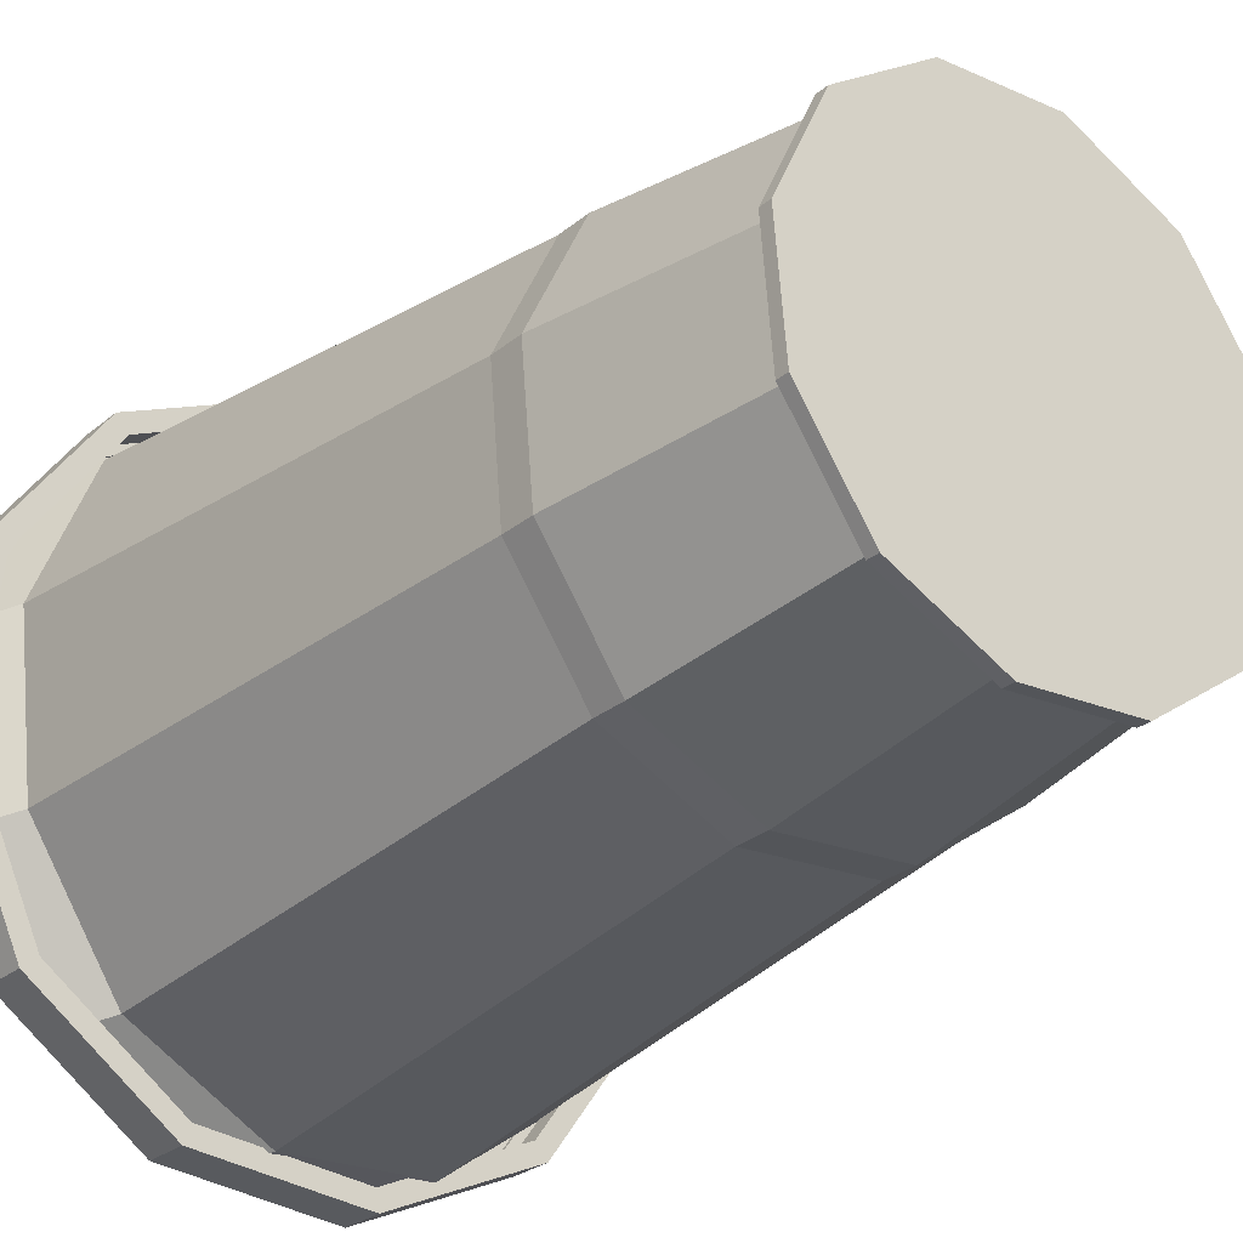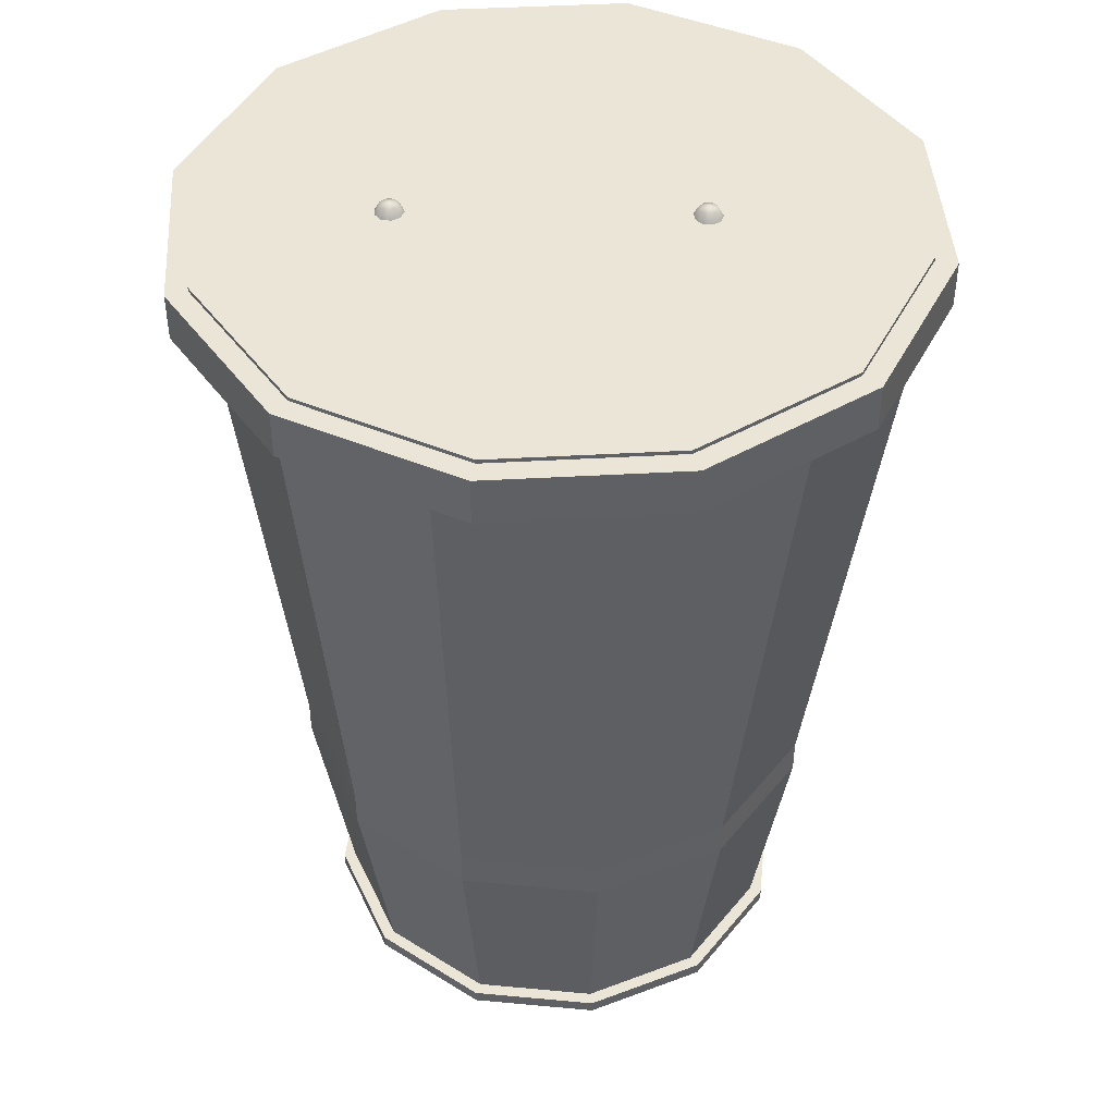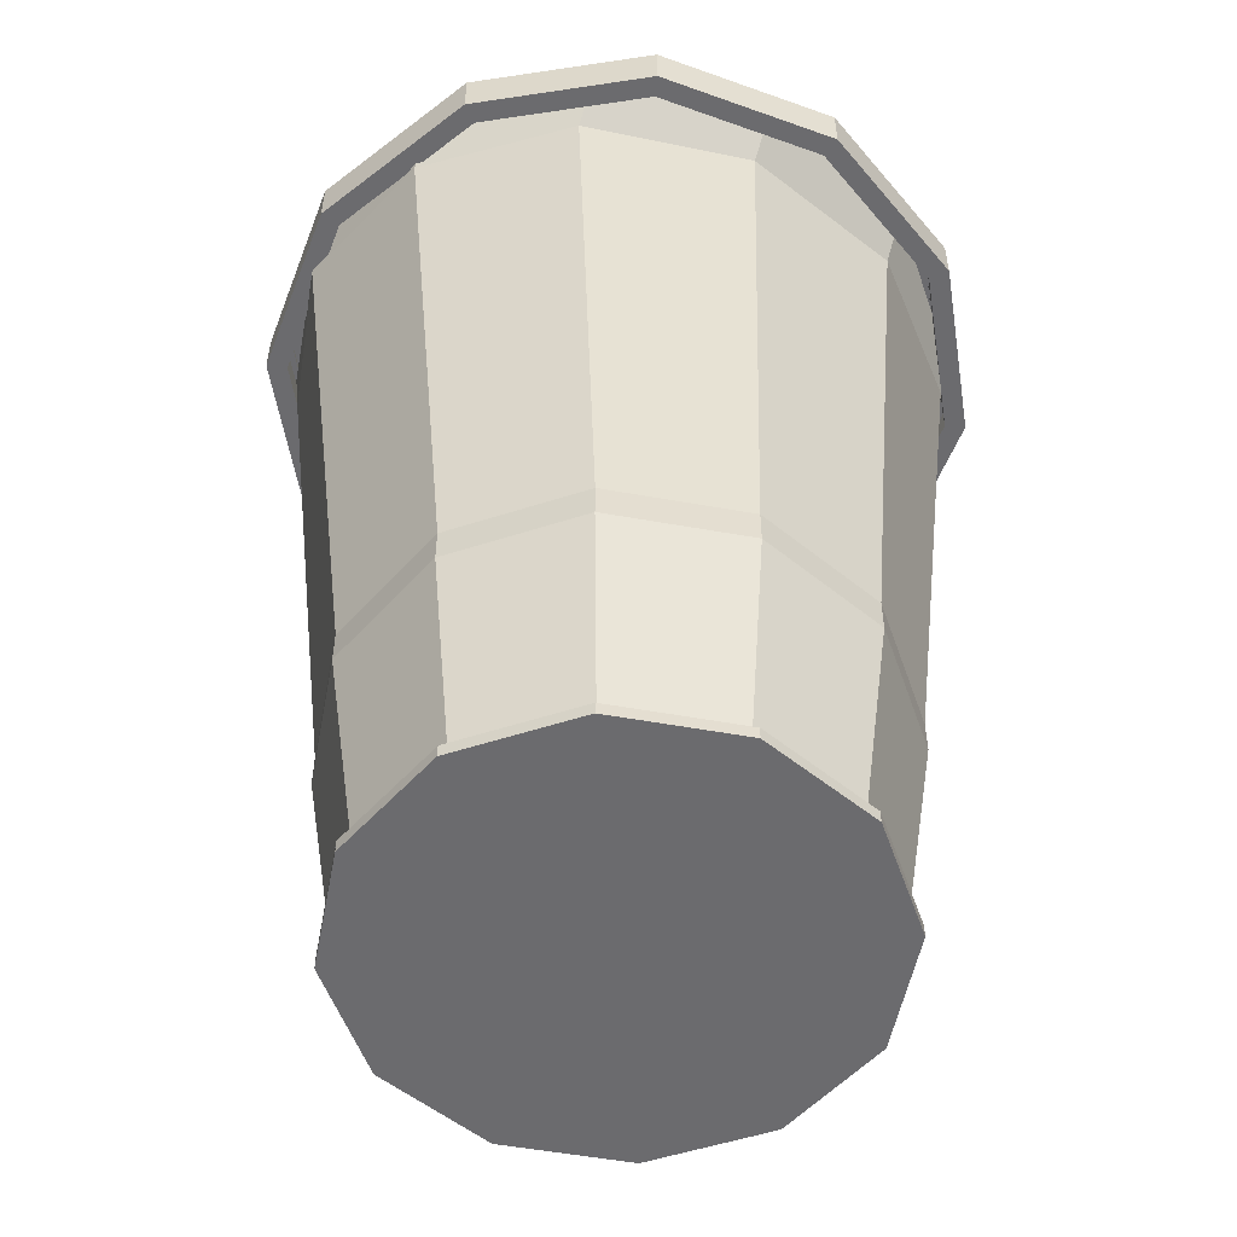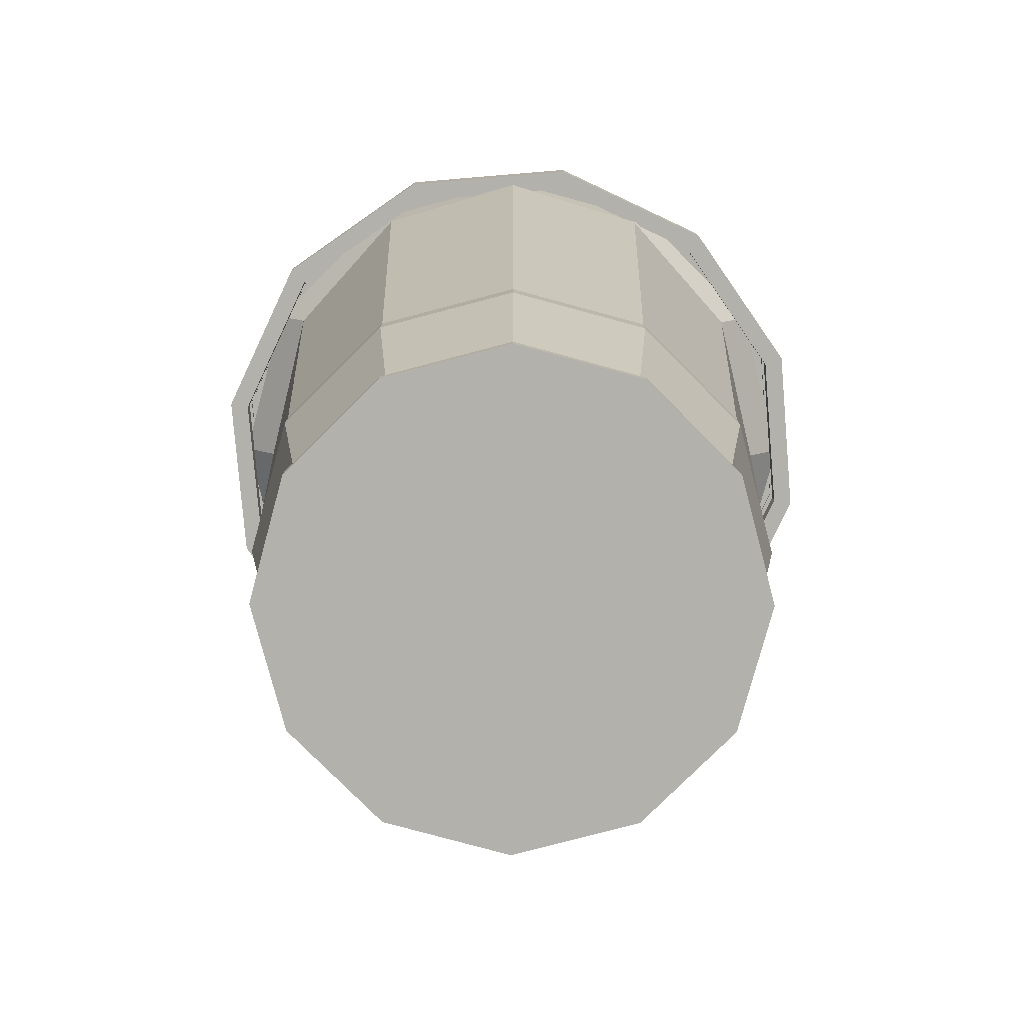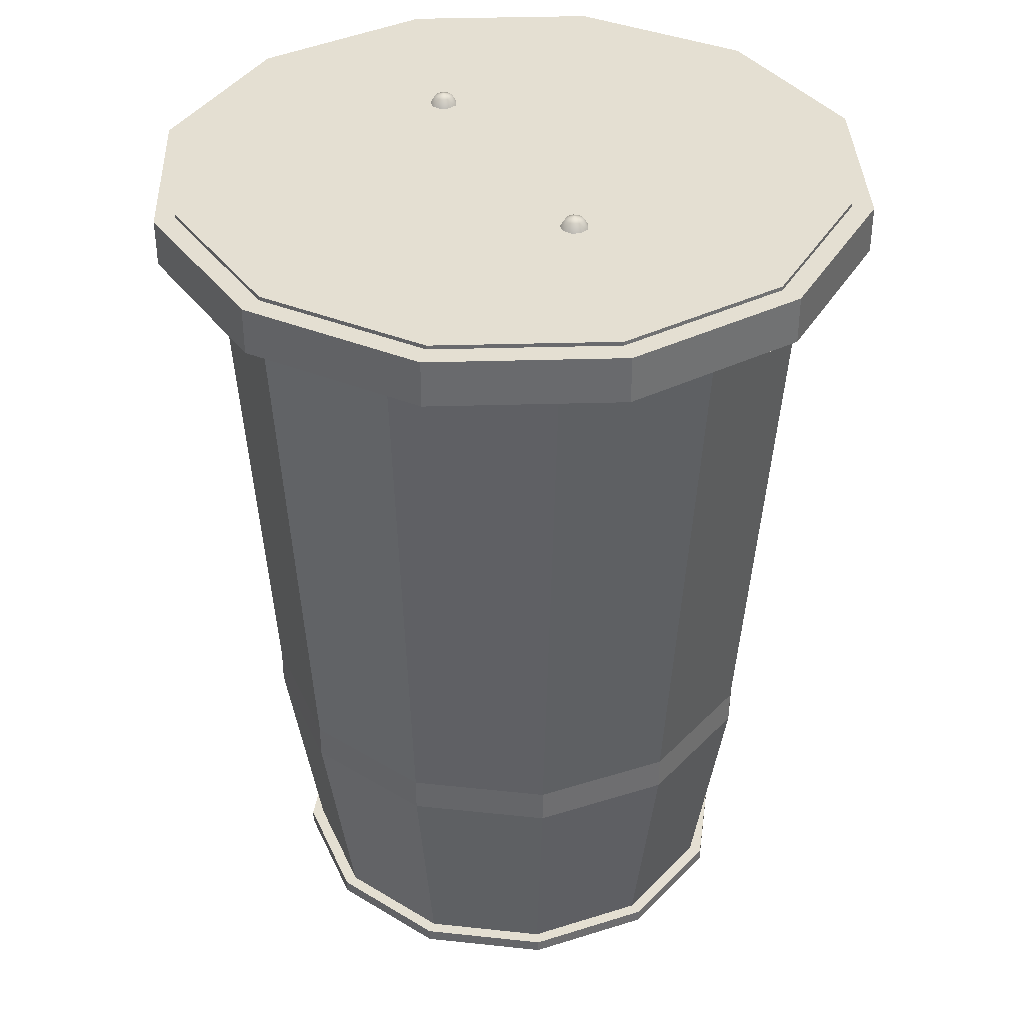
<metadata>
{"format":"obj","ext":"obj","renderer":"f3d","projection":"perspective","resolution":1024,"background":"white","views":[{"elev":-27.8,"azim":-39.1,"up":"+Z"},{"elev":44.2,"azim":91.2,"up":"+Y"},{"elev":-53.5,"azim":-135.9,"up":"+Y"},{"elev":-78.9,"azim":159.8,"up":"+Y"},{"elev":37.0,"azim":152.9,"up":"+Y"}]}
</metadata>
<code>
v  0.0014 0.4887 -0.0746
v  0.0014 0.4869 -0.0797
v  -0.0019 0.4869 -0.0785
v  -0.0037 0.4869 -0.0755
v  -0.0031 0.4869 -0.0721
v  -0.0004 0.4869 -0.0698
v  0.0031 0.4869 -0.0698
v  0.0058 0.4869 -0.0721
v  0.0064 0.4869 -0.0755
v  0.0046 0.4869 -0.0785
v  0.0014 0.4822 -0.0824
v  -0.0037 0.4822 -0.0806
v  -0.0063 0.4822 -0.076
v  -0.0054 0.4822 -0.0707
v  -0.0013 0.4822 -0.0673
v  0.004 0.4822 -0.0673
v  0.0081 0.4822 -0.0707
v  0.009 0.4822 -0.076
v  0.0064 0.4822 -0.0806
g Sphere001
f 1 2 3
f 1 3 4
f 1 4 5
f 1 5 6
f 1 6 7
f 1 7 8
f 1 8 9
f 1 9 10
f 1 10 2
f 2 11 12 3
f 3 12 13 4
f 4 13 14 5
f 5 14 15 6
f 6 15 16 7
f 7 16 17 8
f 8 17 18 9
f 9 18 19 10
f 10 19 11 2
v  0.1185 0.0001 0.0431
v  0.081 0.0001 0.0966
v  0.0219 0.0001 0.1242
v  -0.0431 0.0001 0.1185
v  -0.0966 0.0001 0.081
v  -0.1242 0.0001 0.0219
v  -0.1185 0.0001 -0.0431
v  -0.081 0.0001 -0.0966
v  -0.0219 0.0001 -0.1242
v  0.0431 0.0001 -0.1185
v  0.0966 0.0001 -0.081
v  0.1242 0.0001 -0.0219
v  0.1251 0.0071 0.0455
v  0.0856 0.0071 0.102
v  0.0856 0.0001 0.102
v  0.1251 0.0001 0.0455
v  0.0231 0.0071 0.1311
v  0.0231 0.0001 0.1311
v  -0.0455 0.0071 0.1251
v  -0.0455 0.0001 0.1251
v  -0.102 0.0071 0.0856
v  -0.102 0.0001 0.0856
v  -0.1311 0.0071 0.0231
v  -0.1311 0.0001 0.0231
v  -0.1251 0.0071 -0.0455
v  -0.1251 0.0001 -0.0455
v  -0.0856 0.0071 -0.102
v  -0.0856 0.0001 -0.102
v  -0.0231 0.0071 -0.1311
v  -0.0231 0.0001 -0.1311
v  0.0455 0.0071 -0.1251
v  0.0455 0.0001 -0.1251
v  0.102 0.0071 -0.0856
v  0.102 0.0001 -0.0856
v  0.1311 0.0071 -0.0231
v  0.1311 0.0001 -0.0231
v  0.1185 0.0071 0.0431
v  0.081 0.0071 0.0966
v  0.0219 0.0071 0.1242
v  -0.0431 0.0071 0.1185
v  -0.0966 0.0071 0.081
v  -0.1242 0.0071 0.0219
v  -0.1185 0.0071 -0.0431
v  -0.081 0.0071 -0.0966
v  -0.0219 0.0071 -0.1242
v  0.0431 0.0071 -0.1185
v  0.0966 0.0071 -0.081
v  0.1242 0.0071 -0.0219
g Object002
f 20 21 22 23 24 25 26 27 28 29 30 31
f 32 33 34 35
f 33 36 37 34
f 36 38 39 37
f 38 40 41 39
f 40 42 43 41
f 42 44 45 43
f 44 46 47 45
f 46 48 49 47
f 48 50 51 49
f 50 52 53 51
f 52 54 55 53
f 54 32 35 55
f 56 57 33 32
f 57 58 36 33
f 58 59 38 36
f 59 60 40 38
f 60 61 42 40
f 61 62 44 42
f 62 63 46 44
f 63 64 48 46
f 64 65 50 48
f 65 66 52 50
f 66 67 54 52
f 67 56 32 54
f 21 20 35 34
f 20 31 55 35
f 31 30 53 55
f 30 29 51 53
f 29 28 49 51
f 28 27 47 49
f 27 26 45 47
f 26 25 43 45
f 25 24 41 43
f 24 23 39 41
f 23 22 37 39
f 22 21 34 37
v  0.0014 0.4887 0.0832
v  0.0014 0.4869 0.0781
v  -0.0019 0.4869 0.0793
v  -0.0037 0.4869 0.0823
v  -0.0031 0.4869 0.0857
v  -0.0004 0.4869 0.088
v  0.0031 0.4869 0.088
v  0.0058 0.4869 0.0857
v  0.0064 0.4869 0.0823
v  0.0046 0.4869 0.0793
v  0.0014 0.4822 0.0754
v  -0.0037 0.4822 0.0772
v  -0.0063 0.4822 0.0818
v  -0.0054 0.4822 0.0871
v  -0.0013 0.4822 0.0905
v  0.004 0.4822 0.0905
v  0.0081 0.4822 0.0871
v  0.009 0.4822 0.0818
v  0.0064 0.4822 0.0772
g Sphere002
f 68 69 70
f 68 70 71
f 68 71 72
f 68 72 73
f 68 73 74
f 68 74 75
f 68 75 76
f 68 76 77
f 68 77 69
f 69 78 79 70
f 70 79 80 71
f 71 80 81 72
f 72 81 82 73
f 73 82 83 74
f 74 83 84 75
f 75 84 85 76
f 76 85 86 77
f 77 86 78 69
v  0.1836 0.4825 0.0324
v  0.1752 0.4825 -0.0638
v  0.1198 0.4825 -0.1428
v  0.0324 0.4825 -0.1836
v  -0.0638 0.4825 -0.1752
v  -0.1428 0.4825 -0.1198
v  -0.1836 0.4825 -0.0324
v  -0.1752 0.4825 0.0638
v  -0.1198 0.4825 0.1428
v  -0.0324 0.4825 0.1836
v  0.0638 0.4825 0.1752
v  0.1428 0.4825 0.1198
v  0.1951 0.4662 0.0344
v  0.1862 0.4662 -0.0678
v  0.1862 0.4803 -0.0678
v  0.1951 0.4803 0.0344
v  0.1274 0.4662 -0.1518
v  0.1274 0.4803 -0.1518
v  0.0344 0.4662 -0.1951
v  0.0344 0.4803 -0.1951
v  -0.0678 0.4662 -0.1862
v  -0.0678 0.4803 -0.1862
v  -0.1518 0.4662 -0.1274
v  -0.1518 0.4803 -0.1274
v  -0.1951 0.4662 -0.0344
v  -0.1951 0.4803 -0.0344
v  -0.1862 0.4662 0.0678
v  -0.1862 0.4803 0.0678
v  -0.1274 0.4662 0.1518
v  -0.1274 0.4803 0.1518
v  -0.0344 0.4662 0.1951
v  -0.0344 0.4803 0.1951
v  0.0678 0.4662 0.1862
v  0.0678 0.4803 0.1862
v  0.1518 0.4662 0.1274
v  0.1518 0.4803 0.1274
v  0.1836 0.4545 0.0324
v  0.1752 0.4545 -0.0638
v  0.1862 0.4545 -0.0678
v  0.1951 0.4545 0.0344
v  0.1198 0.4545 -0.1428
v  0.1274 0.4545 -0.1518
v  0.0324 0.4545 -0.1836
v  0.0344 0.4545 -0.1951
v  -0.0638 0.4545 -0.1752
v  -0.0678 0.4545 -0.1862
v  -0.1428 0.4545 -0.1198
v  -0.1518 0.4545 -0.1274
v  -0.1836 0.4545 -0.0324
v  -0.1951 0.4545 -0.0344
v  -0.1752 0.4545 0.0638
v  -0.1862 0.4545 0.0678
v  -0.1198 0.4545 0.1428
v  -0.1274 0.4545 0.1518
v  -0.0324 0.4545 0.1836
v  -0.0344 0.4545 0.1951
v  0.0638 0.4545 0.1752
v  0.0678 0.4545 0.1862
v  0.1428 0.4545 0.1198
v  0.1518 0.4545 0.1274
v  0.1752 0.4803 -0.0638
v  0.1836 0.4803 0.0324
v  0.1428 0.4803 0.1198
v  0.0638 0.4803 0.1752
v  -0.0324 0.4803 0.1836
v  -0.1198 0.4803 0.1428
v  -0.1752 0.4803 0.0638
v  -0.1836 0.4803 -0.0324
v  -0.1428 0.4803 -0.1198
v  -0.0638 0.4803 -0.1752
v  0.0324 0.4803 -0.1836
v  0.1198 0.4803 -0.1428
v  0.1836 0.4662 0.0324
v  0.1752 0.4662 -0.0638
v  0.1198 0.4662 -0.1428
v  0.0324 0.4662 -0.1836
v  -0.0638 0.4662 -0.1752
v  -0.1428 0.4662 -0.1198
v  -0.1836 0.4662 -0.0324
v  -0.1752 0.4662 0.0638
v  -0.1198 0.4662 0.1428
v  -0.0324 0.4662 0.1836
v  0.0638 0.4662 0.1752
v  0.1428 0.4662 0.1198
g Object001
f 87 88 89 90 91 92 93 94 95 96 97 98
f 99 100 101 102
f 100 103 104 101
f 103 105 106 104
f 105 107 108 106
f 107 109 110 108
f 109 111 112 110
f 111 113 114 112
f 113 115 116 114
f 115 117 118 116
f 117 119 120 118
f 119 121 122 120
f 121 99 102 122
f 123 124 125 126
f 124 127 128 125
f 127 129 130 128
f 129 131 132 130
f 131 133 134 132
f 133 135 136 134
f 135 137 138 136
f 137 139 140 138
f 139 141 142 140
f 141 143 144 142
f 143 145 146 144
f 145 123 126 146
f 147 148 102 101
f 148 149 122 102
f 149 150 120 122
f 150 151 118 120
f 151 152 116 118
f 152 153 114 116
f 153 154 112 114
f 154 155 110 112
f 155 156 108 110
f 156 157 106 108
f 157 158 104 106
f 158 147 101 104
f 159 160 124 123
f 160 161 127 124
f 161 162 129 127
f 162 163 131 129
f 163 164 133 131
f 164 165 135 133
f 165 166 137 135
f 166 167 139 137
f 167 168 141 139
f 168 169 143 141
f 169 170 145 143
f 170 159 123 145
f 100 99 126 125
f 99 121 146 126
f 121 119 144 146
f 119 117 142 144
f 117 115 140 142
f 115 113 138 140
f 113 111 136 138
f 111 109 134 136
f 109 107 132 134
f 107 105 130 132
f 105 103 128 130
f 103 100 125 128
f 148 147 88 87
f 147 158 89 88
f 158 157 90 89
f 157 156 91 90
f 156 155 92 91
f 155 154 93 92
f 154 153 94 93
f 153 152 95 94
f 152 151 96 95
f 151 150 97 96
f 150 149 98 97
f 149 148 87 98
v  0.004 0.4834 0.0844
v  0.004 0.5102 0.0823
v  0.004 0.5347 0.0762
v  0.004 0.5564 0.0667
v  0.004 0.5745 0.0542
v  0.004 0.5883 0.0392
v  0.004 0.5971 0.0223
v  0.004 0.6002 0.0038
v  0.004 0.5971 -0.0147
v  0.004 0.5883 -0.0316
v  0.004 0.5745 -0.0466
v  0.004 0.5564 -0.0591
v  0.004 0.5347 -0.0686
v  0.004 0.5102 -0.0747
v  0.004 0.4834 -0.0768
v  -0.0015 0.5102 0.0823
v  -0.0015 0.4834 0.0844
v  -0.0015 0.5347 0.0762
v  -0.0015 0.5564 0.0667
v  -0.0015 0.5745 0.0542
v  -0.0015 0.5883 0.0392
v  -0.0015 0.5971 0.0223
v  -0.0015 0.6002 0.0038
v  -0.0015 0.5971 -0.0147
v  -0.0015 0.5883 -0.0316
v  -0.0015 0.5745 -0.0466
v  -0.0015 0.5564 -0.0591
v  -0.0015 0.5347 -0.0686
v  -0.0015 0.5102 -0.0747
v  -0.0015 0.4834 -0.0768
v  0.004 0.4758 0.0844
v  0.004 0.5026 0.0823
v  0.004 0.5272 0.0762
v  0.004 0.5489 0.0667
v  0.004 0.5669 0.0542
v  0.004 0.5807 0.0392
v  0.004 0.5895 0.0223
v  0.004 0.5926 0.0038
v  0.004 0.5895 -0.0147
v  0.004 0.5807 -0.0316
v  0.004 0.5669 -0.0466
v  0.004 0.5489 -0.0591
v  0.004 0.5272 -0.0686
v  0.004 0.5026 -0.0747
v  0.004 0.4758 -0.0768
v  -0.0015 0.4758 -0.0768
v  -0.0015 0.5026 -0.0747
v  -0.0015 0.5272 -0.0686
v  -0.0015 0.5489 -0.0591
v  -0.0015 0.5669 -0.0466
v  -0.0015 0.5807 -0.0316
v  -0.0015 0.5895 -0.0147
v  -0.0015 0.5926 0.0038
v  -0.0015 0.5895 0.0223
v  -0.0015 0.5807 0.0392
v  -0.0015 0.5669 0.0542
v  -0.0015 0.5489 0.0667
v  -0.0015 0.5272 0.0762
v  -0.0015 0.5026 0.0823
v  -0.0015 0.4758 0.0844
g Donut001
f 171 172 172 171
f 172 173 173 172
f 173 174 174 173
f 174 175 175 174
f 175 176 176 175
f 176 177 177 176
f 177 178 178 177
f 178 179 179 178
f 179 180 180 179
f 180 181 181 180
f 181 182 182 181
f 182 183 183 182
f 183 184 184 183
f 184 185 185 184
f 171 172 186 187
f 172 173 188 186
f 173 174 189 188
f 174 175 190 189
f 175 176 191 190
f 176 177 192 191
f 177 178 193 192
f 178 179 194 193
f 179 180 195 194
f 180 181 196 195
f 181 182 197 196
f 182 183 198 197
f 183 184 199 198
f 184 185 200 199
f 201 202 172 171
f 202 203 173 172
f 203 204 174 173
f 204 205 175 174
f 205 206 176 175
f 206 207 177 176
f 207 208 178 177
f 208 209 179 178
f 209 210 180 179
f 210 211 181 180
f 211 212 182 181
f 212 213 183 182
f 213 214 184 183
f 214 215 185 184
f 215 215 185 185
f 215 216 200 185
f 216 217 199 200
f 217 218 198 199
f 218 219 197 198
f 219 220 196 197
f 220 221 195 196
f 221 222 194 195
f 222 223 193 194
f 223 224 192 193
f 224 225 191 192
f 225 226 190 191
f 226 227 189 190
f 227 228 188 189
f 228 229 186 188
f 229 230 187 186
f 230 201 171 187
f 201 201 171 171
v  0.1185 0.0059 0.0431
v  0.1242 0.0059 -0.0219
v  0.1434 0.127 -0.0253
v  0.1368 0.127 0.0498
v  0.0966 0.0059 -0.081
v  0.1115 0.127 -0.0936
v  0.0431 0.0059 -0.1185
v  0.0498 0.127 -0.1368
v  -0.0219 0.0059 -0.1242
v  -0.0253 0.127 -0.1434
v  -0.081 0.0059 -0.0966
v  -0.0936 0.127 -0.1115
v  -0.1185 0.0059 -0.0431
v  -0.1368 0.127 -0.0498
v  -0.1242 0.0059 0.0219
v  -0.1434 0.127 0.0253
v  -0.0966 0.0059 0.081
v  -0.1115 0.127 0.0936
v  -0.0431 0.0059 0.1185
v  -0.0498 0.127 0.1368
v  0.0219 0.0059 0.1242
v  0.0253 0.127 0.1434
v  0.081 0.0059 0.0966
v  0.0936 0.127 0.1115
v  0.1368 0.146 0.0498
v  0.1434 0.146 -0.0253
v  0.1669 0.4518 -0.0382
v  0.156 0.4518 0.0568
v  0.1115 0.146 -0.0936
v  0.1331 0.4518 -0.123
v  0.0498 0.146 -0.1368
v  0.0636 0.4518 -0.1748
v  -0.0253 0.146 -0.1434
v  -0.0229 0.4518 -0.1798
v  -0.0936 0.146 -0.1115
v  -0.1033 0.4518 -0.1366
v  -0.1368 0.146 -0.0498
v  -0.156 0.4518 -0.0568
v  -0.1434 0.146 0.0253
v  -0.1669 0.4518 0.0382
v  -0.1115 0.146 0.0936
v  -0.1331 0.4518 0.123
v  -0.0498 0.146 0.1368
v  -0.0636 0.4518 0.1748
v  0.0253 0.146 0.1434
v  0.0229 0.4518 0.1798
v  0.0936 0.146 0.1115
v  0.1033 0.4518 0.1366
v  0.1752 0.4743 0.0638
v  0.1836 0.4743 -0.0324
v  0.1428 0.4743 -0.1198
v  0.0638 0.4743 -0.1752
v  -0.0324 0.4743 -0.1836
v  -0.1198 0.4743 -0.1428
v  -0.1752 0.4743 -0.0638
v  -0.1836 0.4743 0.0324
v  -0.1428 0.4743 0.1198
v  -0.0638 0.4743 0.1752
v  0.0324 0.4743 0.1836
v  0.1198 0.4743 0.1428
g Cylinder001
f 231 232 233 234
f 232 235 236 233
f 235 237 238 236
f 237 239 240 238
f 239 241 242 240
f 241 243 244 242
f 243 245 246 244
f 245 247 248 246
f 247 249 250 248
f 249 251 252 250
f 251 253 254 252
f 253 231 234 254
f 255 256 257 258
f 256 259 260 257
f 259 261 262 260
f 261 263 264 262
f 263 265 266 264
f 265 267 268 266
f 267 269 270 268
f 269 271 272 270
f 271 273 274 272
f 273 275 276 274
f 275 277 278 276
f 277 255 258 278
f 279 280 281 282 283 284 285 286 287 288 289 290
f 257 280 279 258
f 260 281 280 257
f 262 282 281 260
f 264 283 282 262
f 266 284 283 264
f 268 285 284 266
f 270 286 285 268
f 272 287 286 270
f 274 288 287 272
f 276 289 288 274
f 278 290 289 276
f 258 279 290 278
f 233 256 255 234
f 236 259 256 233
f 238 261 259 236
f 240 263 261 238
f 242 265 263 240
f 244 267 265 242
f 246 269 267 244
f 248 271 269 246
f 250 273 271 248
f 252 275 273 250
f 254 277 275 252
f 234 255 277 254

</code>
